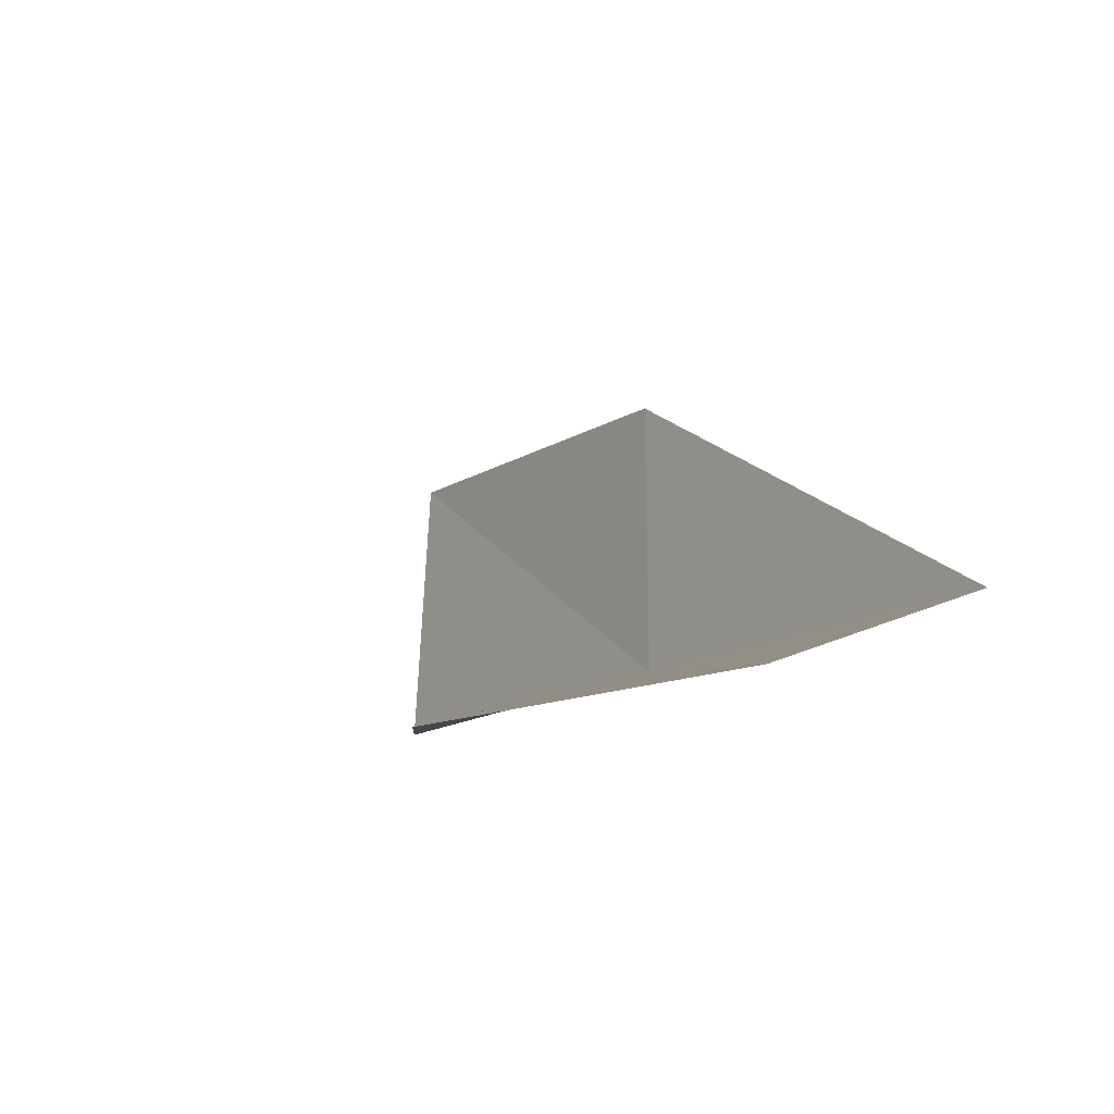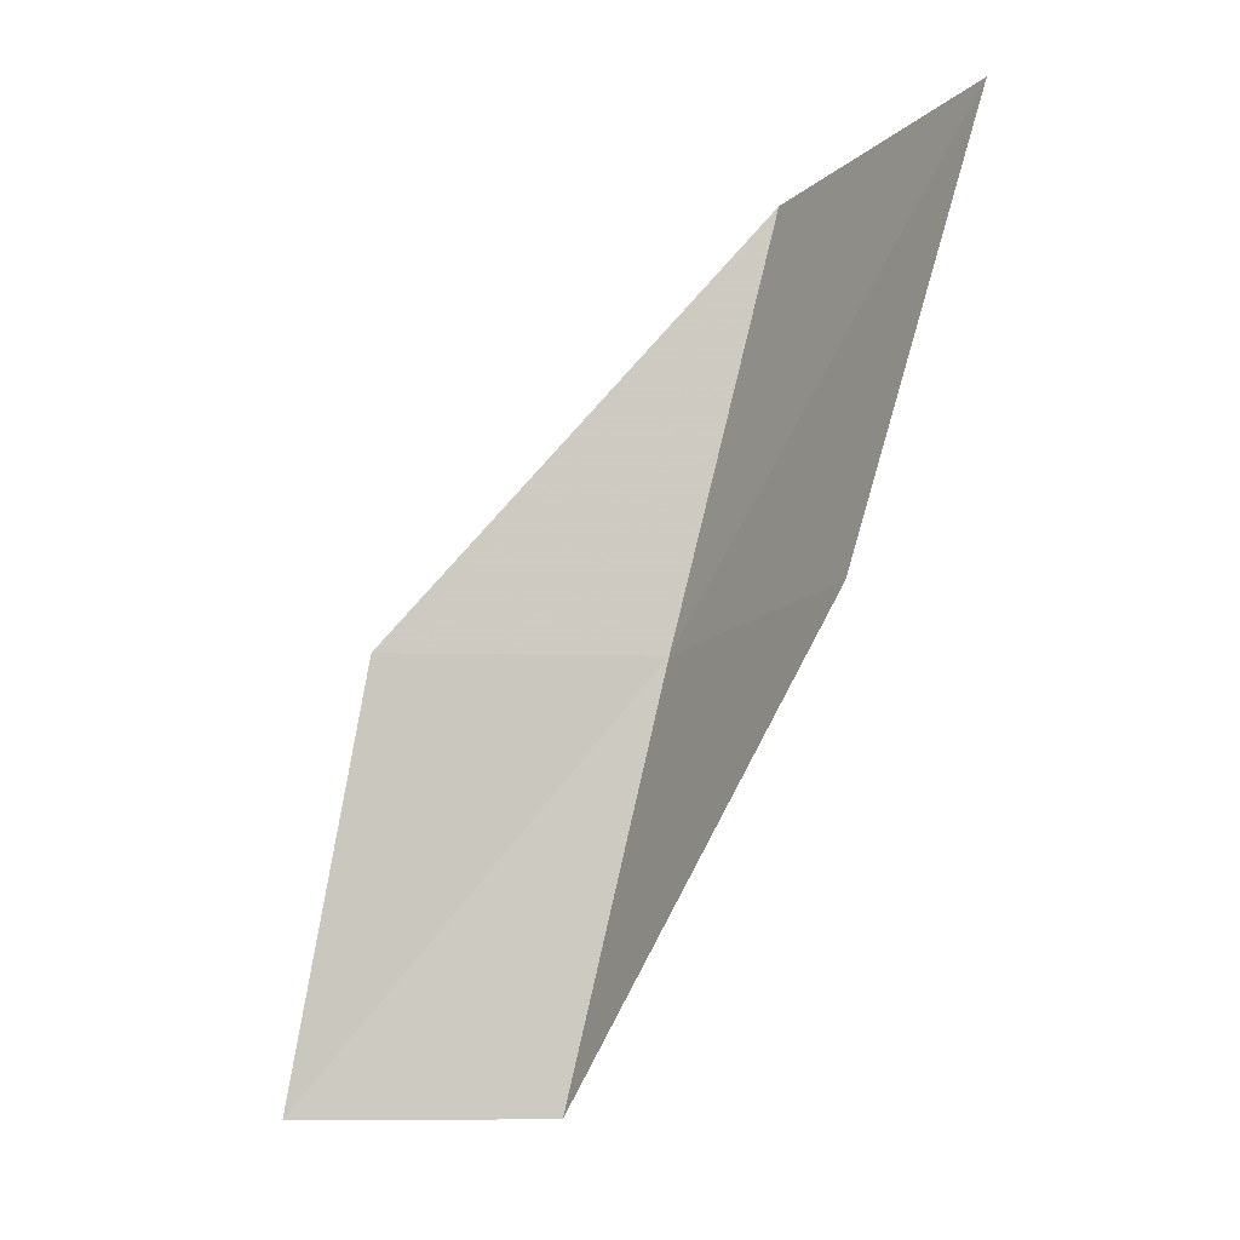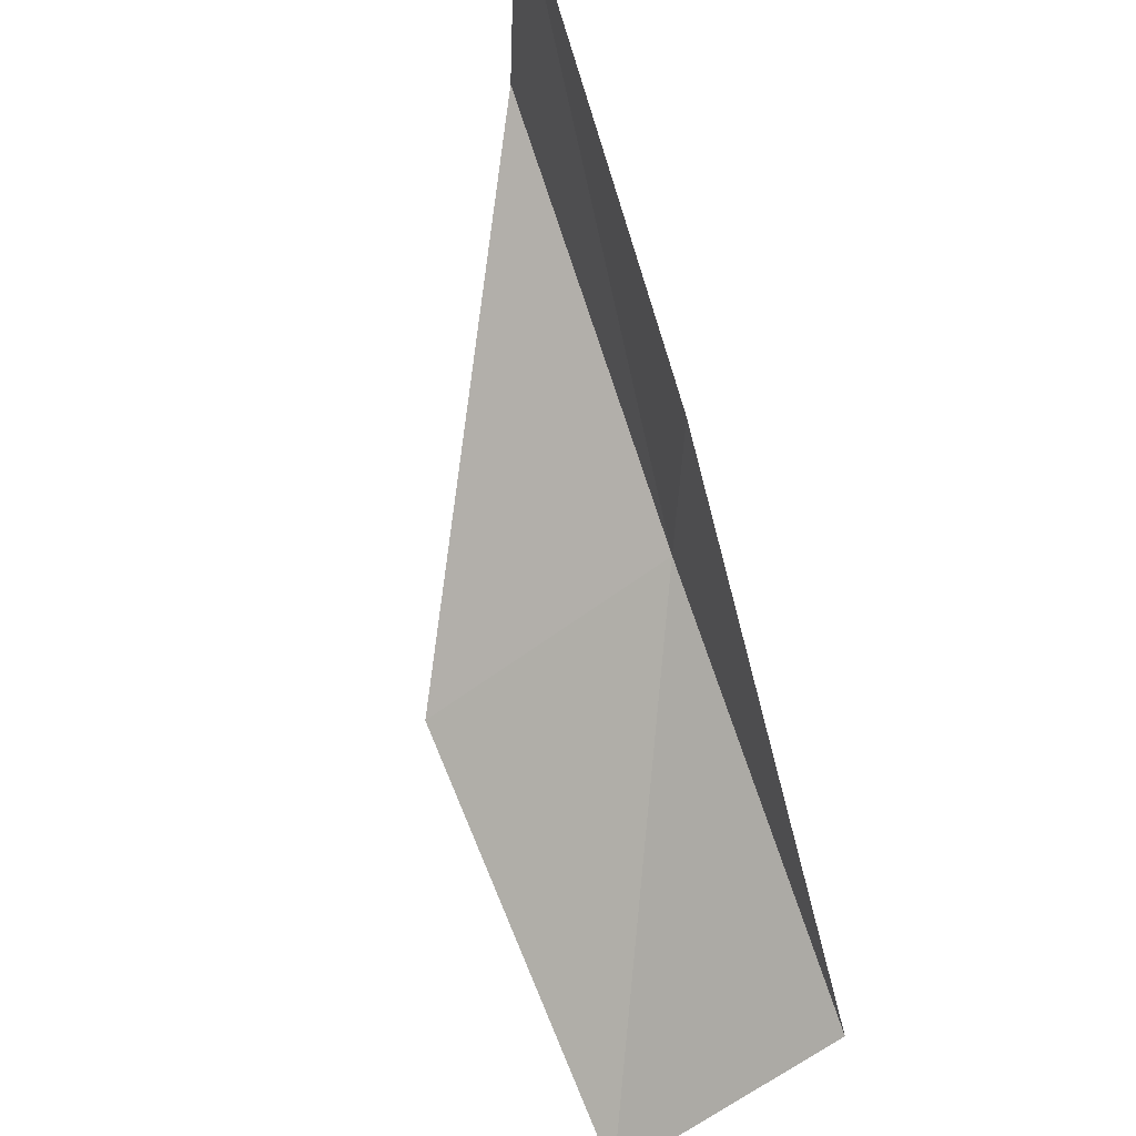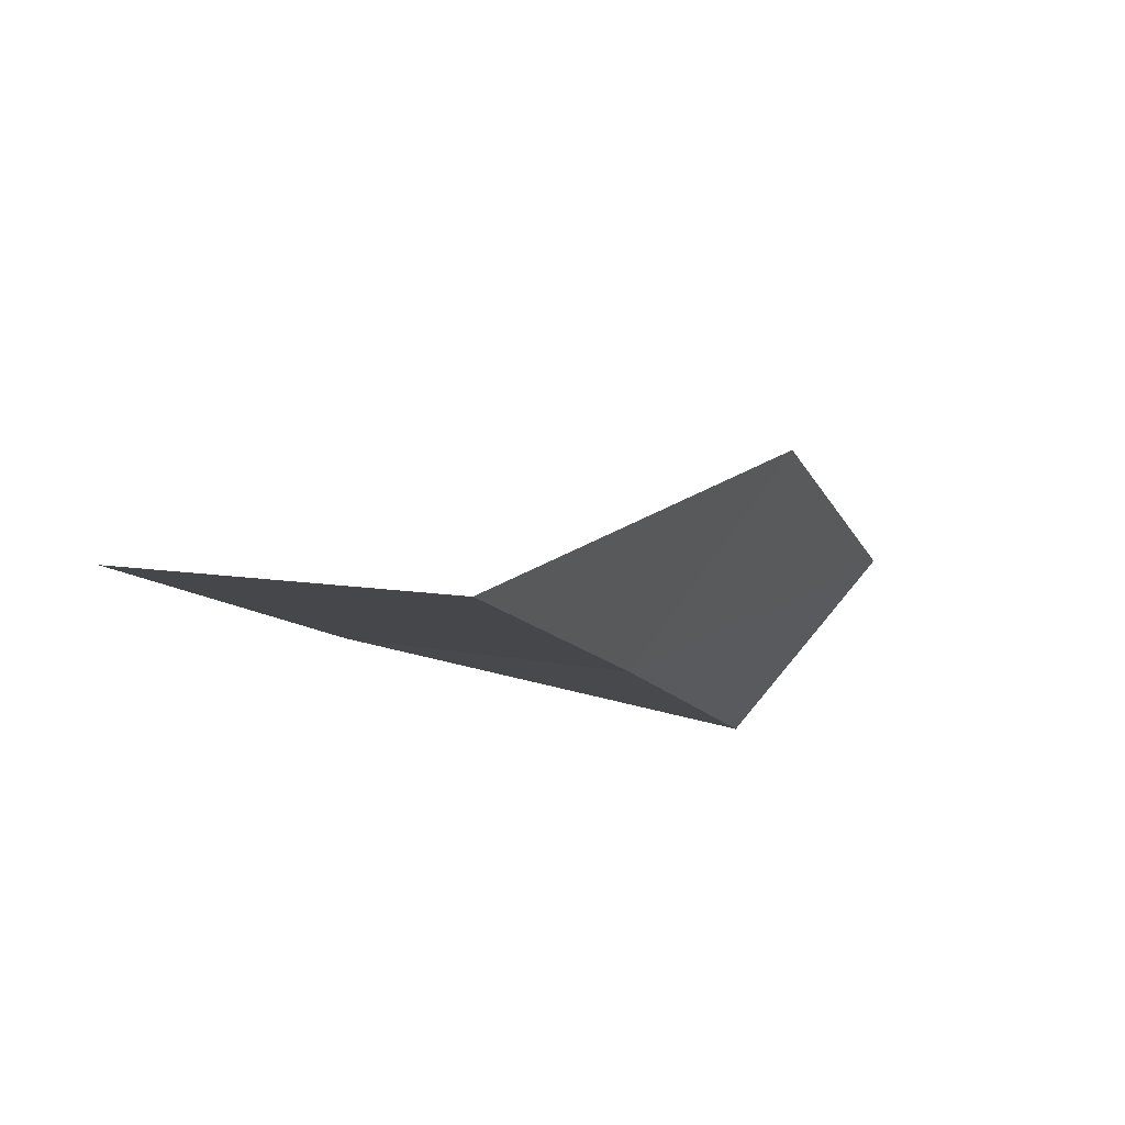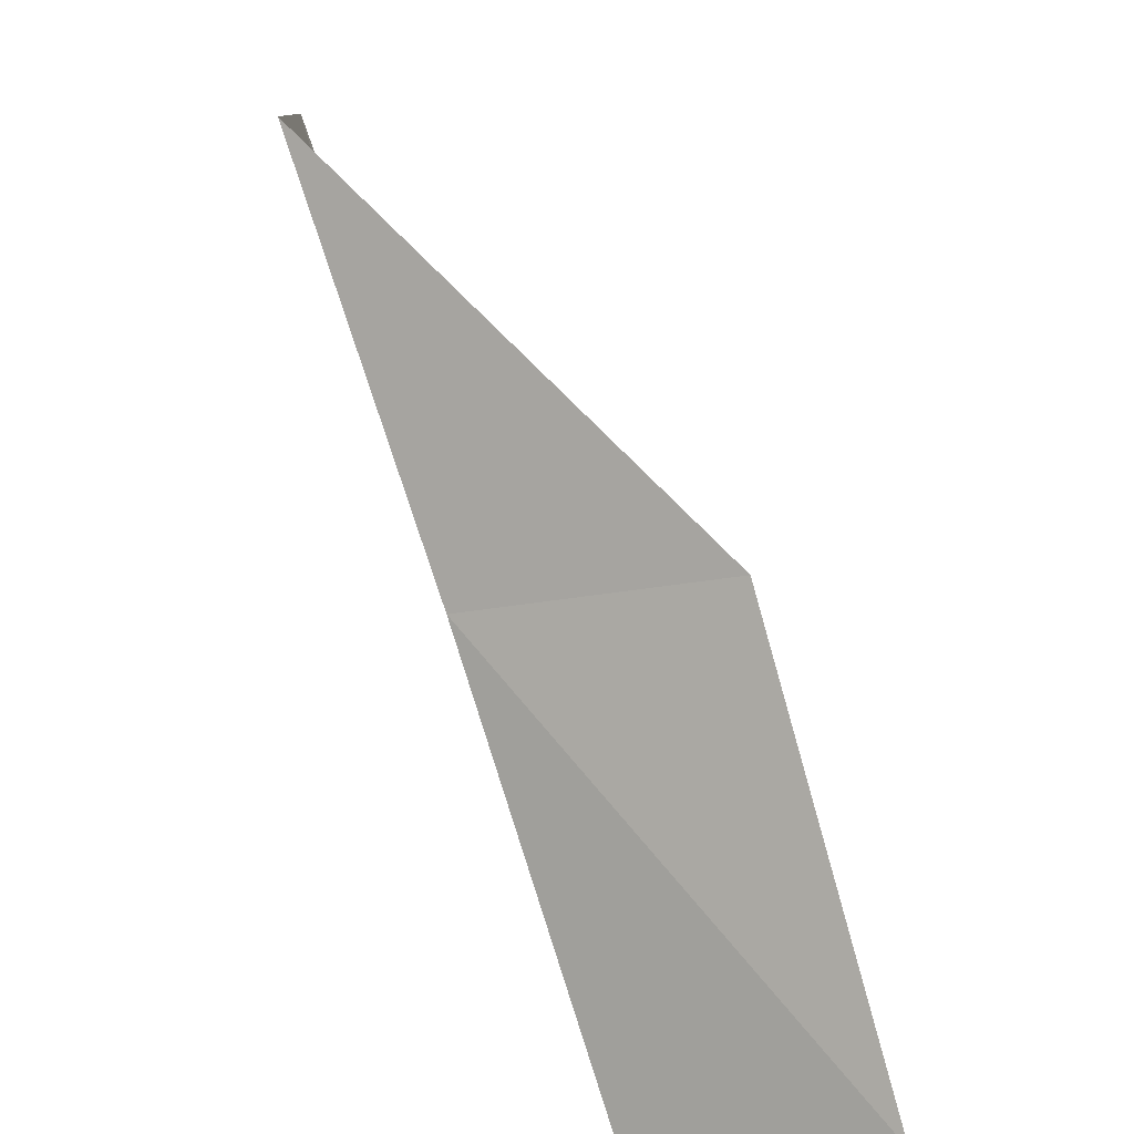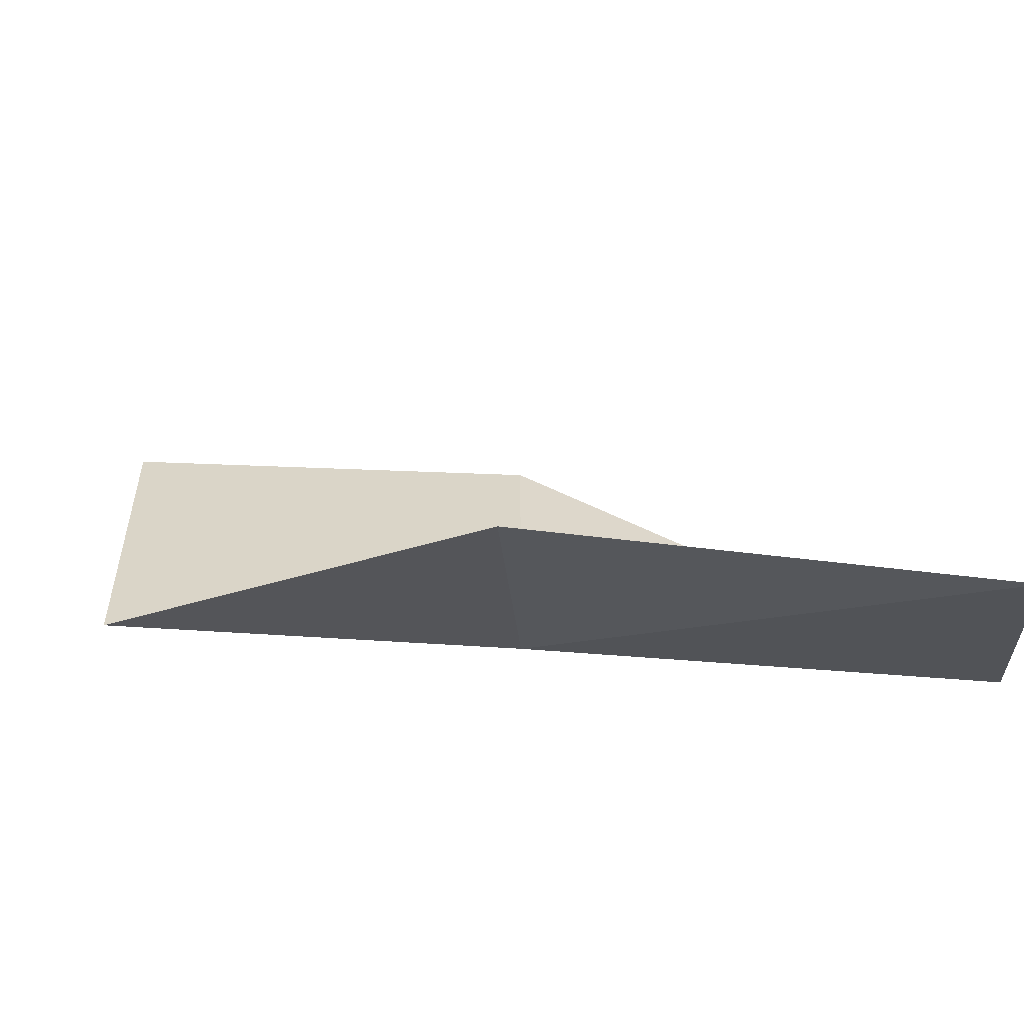
<metadata>
{"format":"obj","ext":"obj","renderer":"f3d","projection":"perspective","resolution":1024,"background":"white","views":[{"elev":-32.2,"azim":142.1,"up":"+Y"},{"elev":-16.5,"azim":149.0,"up":"+Z"},{"elev":67.7,"azim":154.4,"up":"+Y"},{"elev":75.4,"azim":-82.9,"up":"+Z"},{"elev":-79.2,"azim":13.9,"up":"+Y"},{"elev":-53.5,"azim":94.8,"up":"+Y"}]}
</metadata>
<code>
v 25.24 14.98 47.94
v 27.78 13.58 47.94
v 24.78 16.34 52.3
v 24.67 19.43 52.3
v 25.23 17.88 47.94
v 27.9 12.16 43.59
v 25.62 13.61 43.59
f 1 3 2
f 1 5 4
f 1 4 3
f 1 6 7
f 1 2 6
f 1 7 5

</code>
